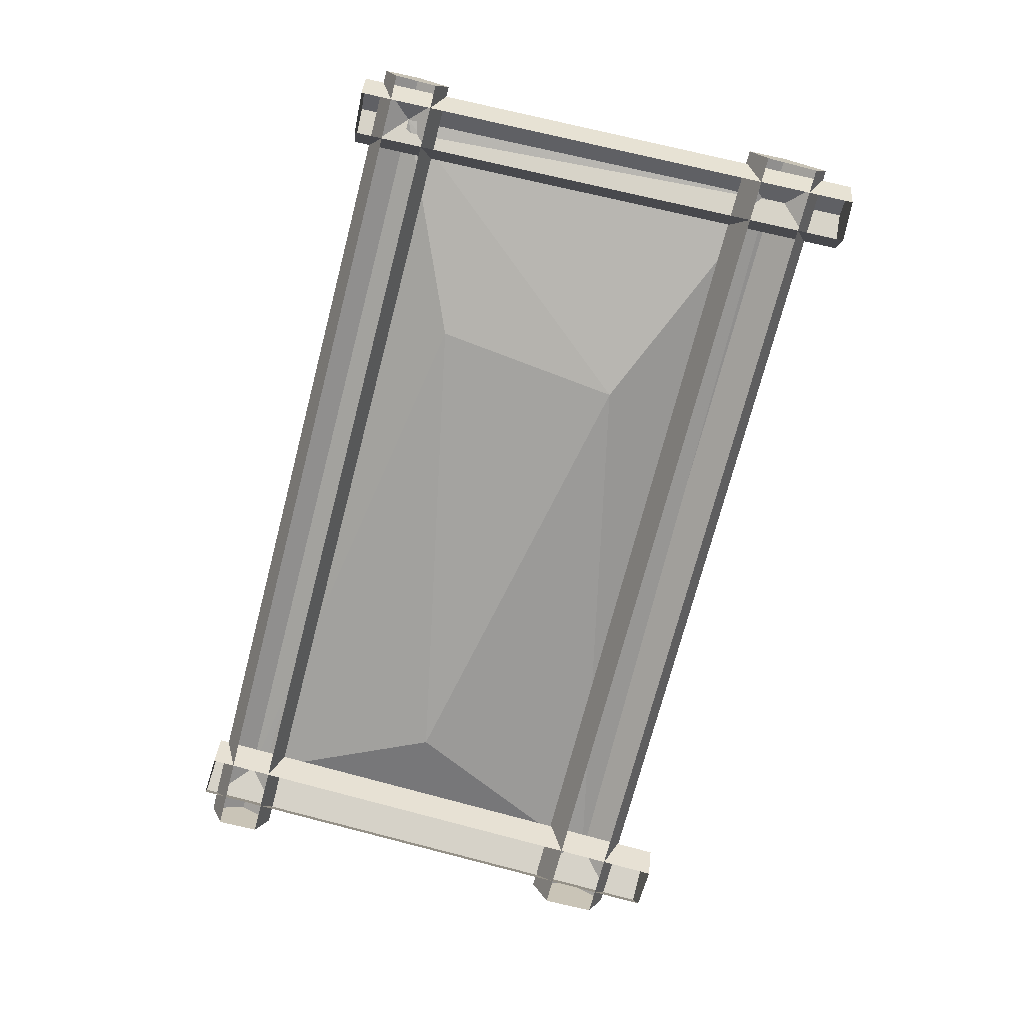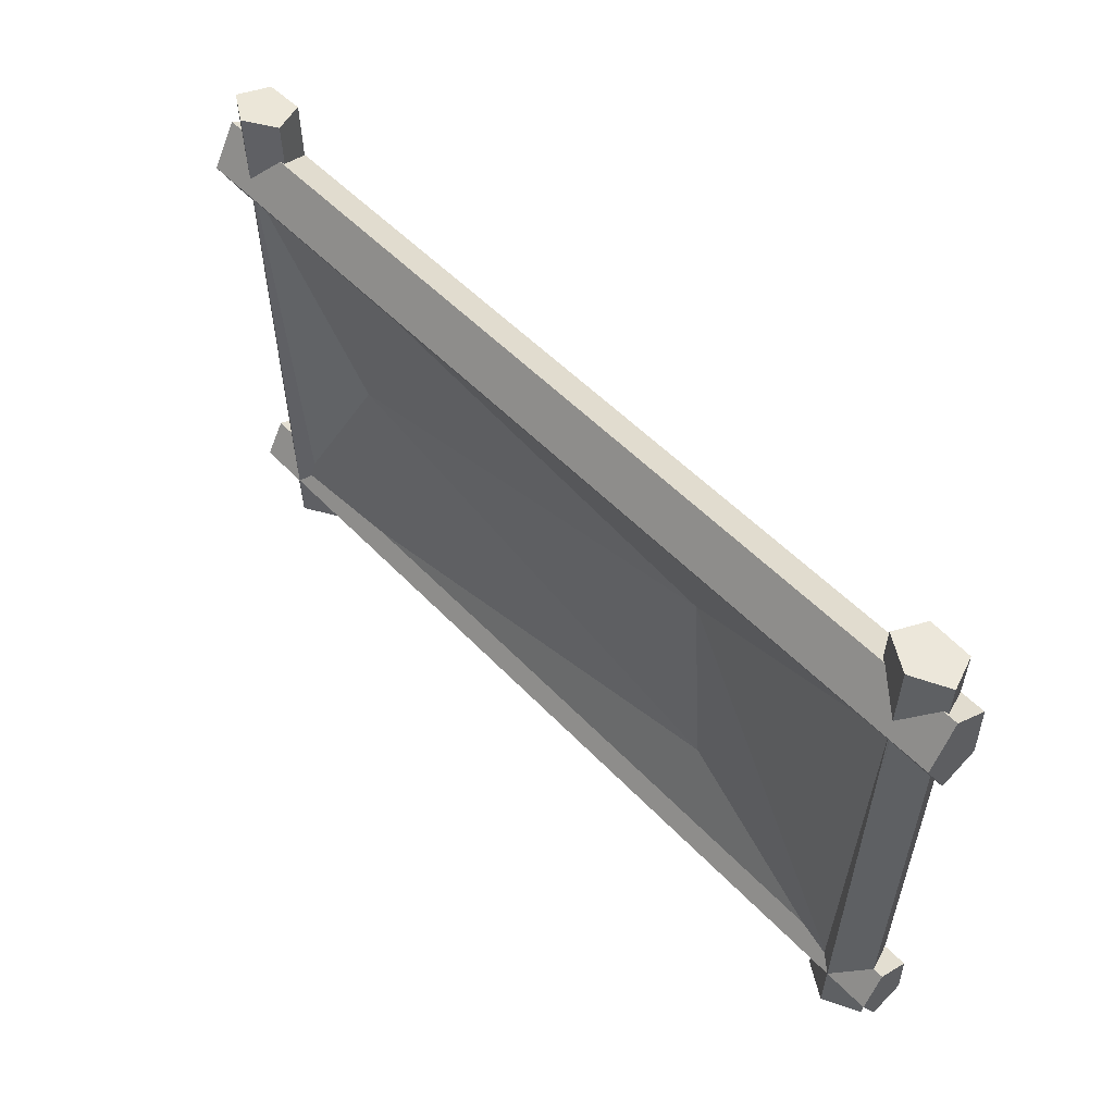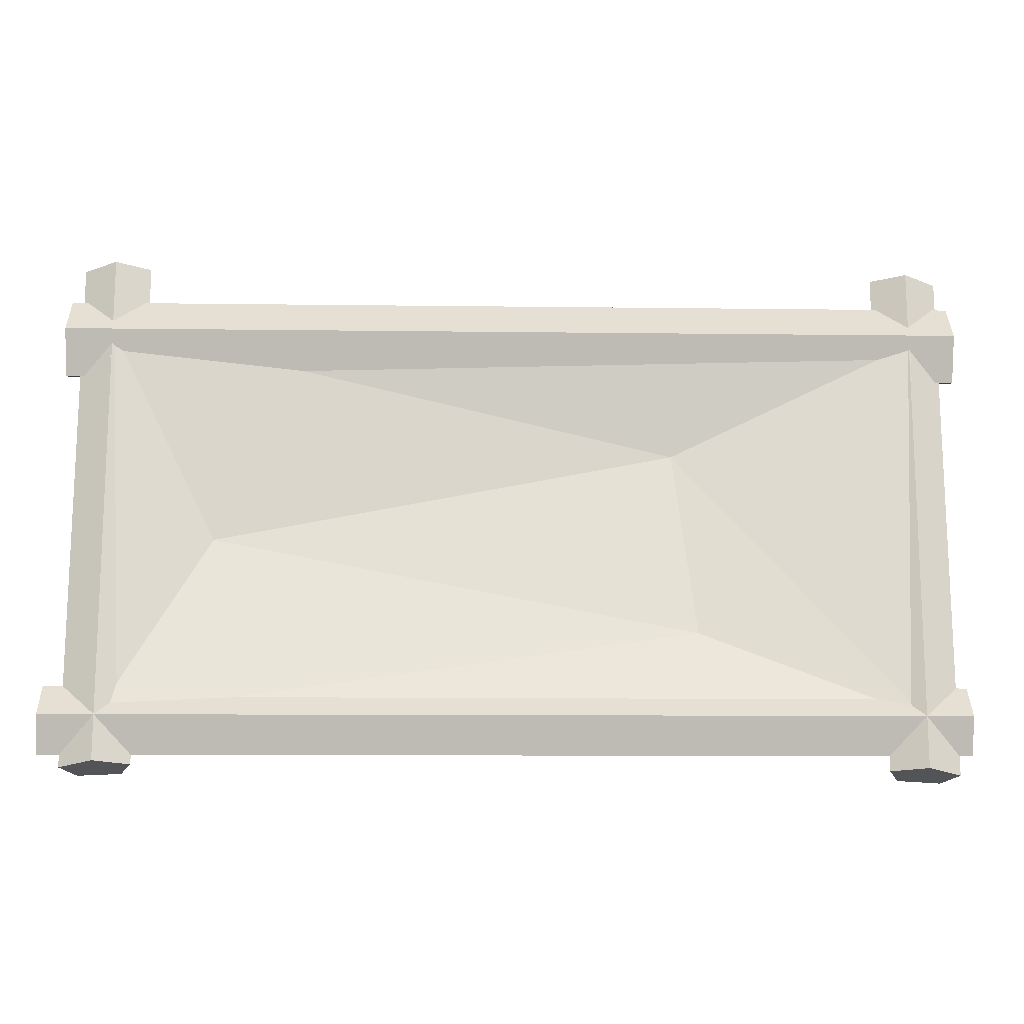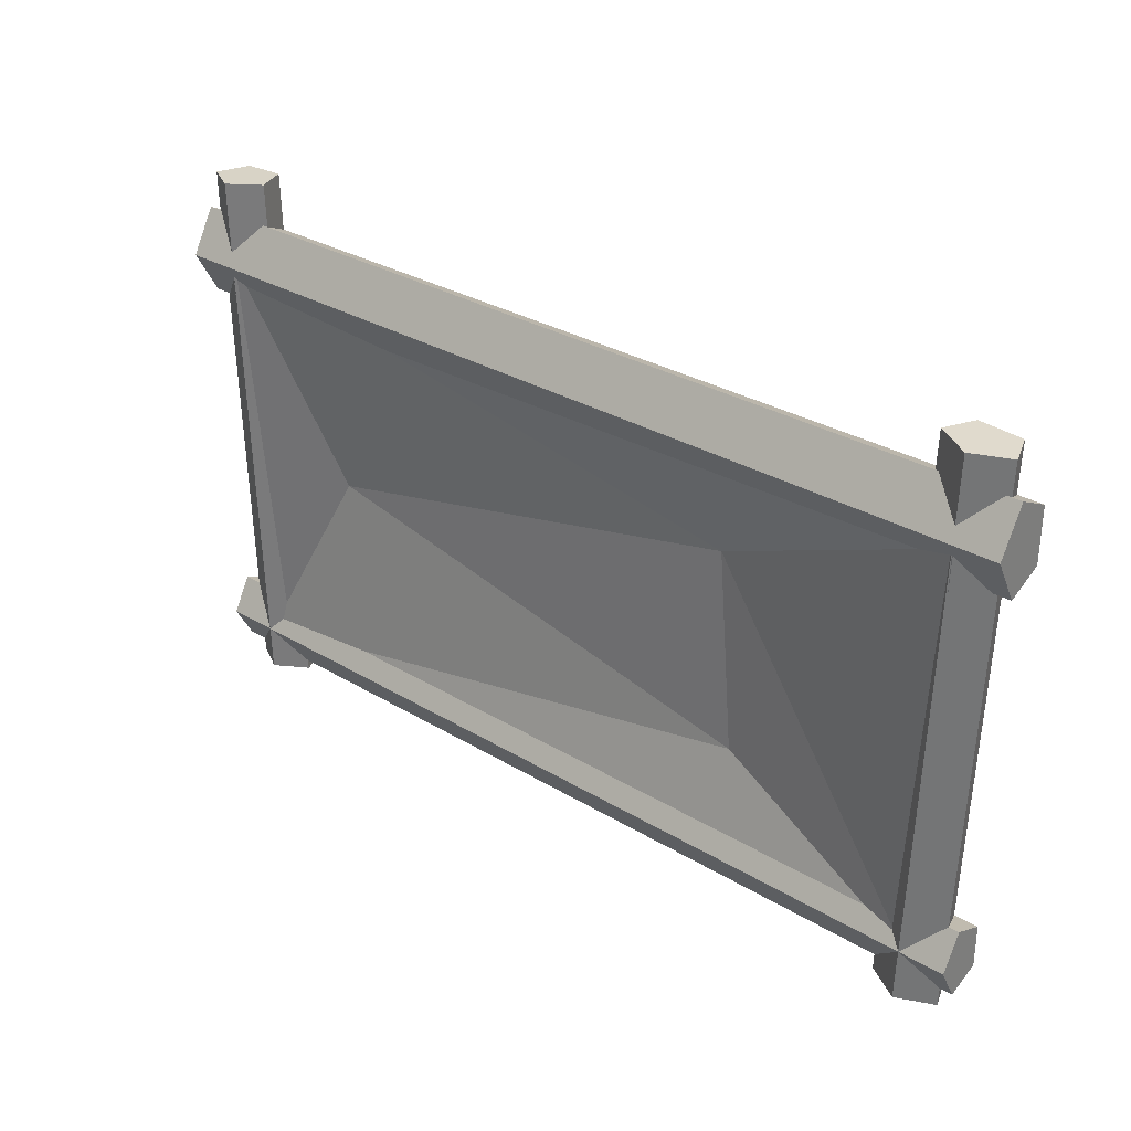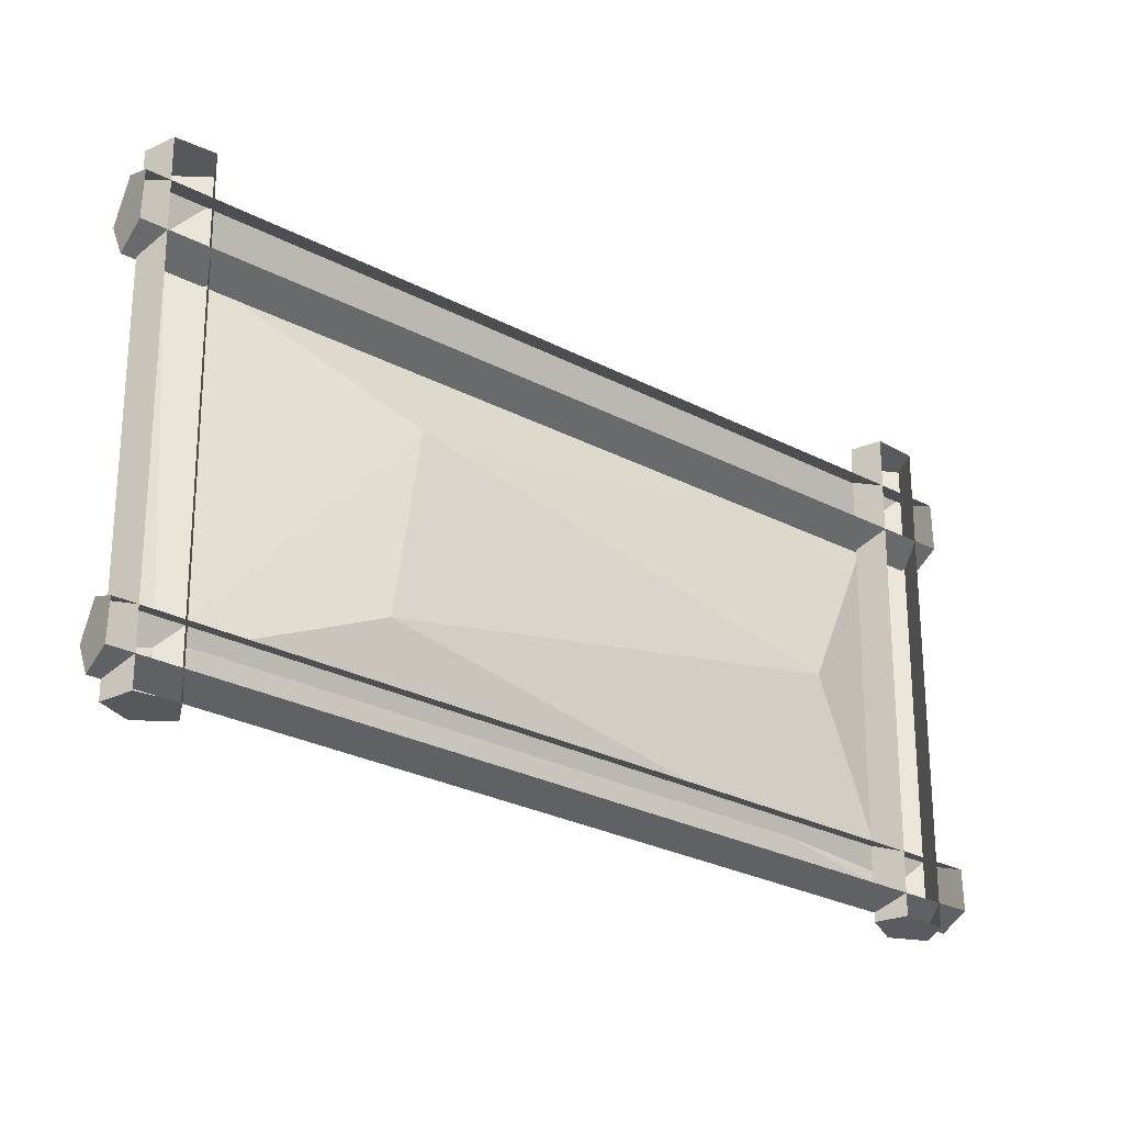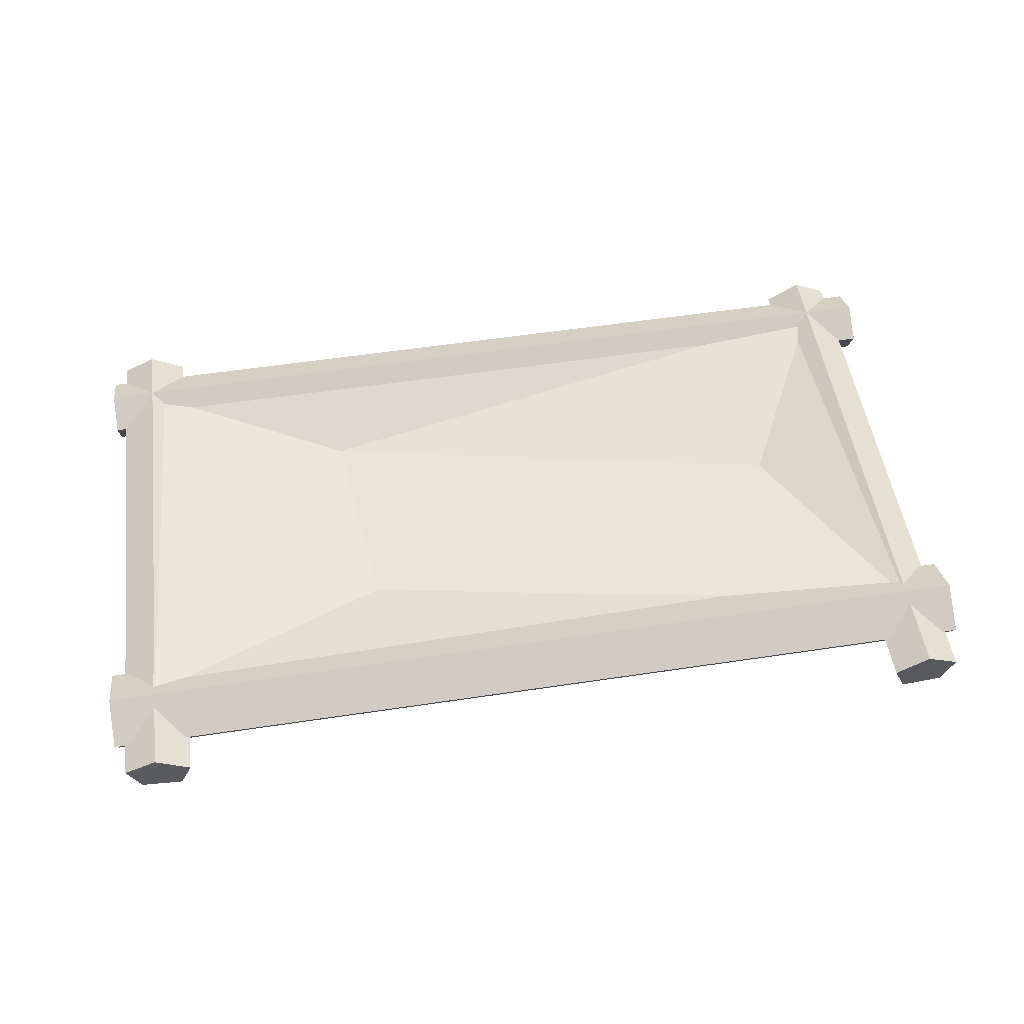
<metadata>
{"format":"obj","ext":"obj","renderer":"f3d","projection":"perspective","resolution":1024,"background":"white","views":[{"elev":-73.1,"azim":-104.2,"up":"+Y"},{"elev":51.4,"azim":-131.3,"up":"+Z"},{"elev":-23.2,"azim":178.1,"up":"+Z"},{"elev":30.5,"azim":-138.4,"up":"+Z"},{"elev":-30.6,"azim":-35.5,"up":"+Z"},{"elev":56.1,"azim":-8.5,"up":"+Y"}]}
</metadata>
<code>
o BEDLOW_PC
v 1.288 0.001622 0.4514
v -1.286 0.001622 0.6212
v -1.286 0.001622 0.4716
v -1.286 0.09559 0.4254
v 1.288 0.001622 0.601
v -1.286 0.09559 0.6674
v 1.288 0.09559 0.4052
v 1.288 0.09559 0.6472
v 1.271 0.002767 -0.5657
v -1.247 0.002767 -0.5455
v -1.247 0.002767 -0.6645
v -1.247 0.08942 -0.5088
v 1.271 0.002767 -0.6847
v -1.247 0.08942 -0.7012
v 1.222 0.002767 0.7556
v 1.174 0.002767 -0.754
v 1.056 0.002767 -0.7478
v 1.21 0.08942 -0.7559
v -1.056 0.002767 -0.7478
v -1.174 0.002767 -0.754
v -1.222 0.002767 0.7556
v -1.21 0.08942 -0.7559
v 1.271 0.08942 -0.529
v 1.271 0.08942 -0.7214
v 1.105 0.002767 0.7618
v 1.068 0.08942 0.7637
v 1.02 0.08942 -0.7459
v -1.105 0.002767 0.7618
v -1.068 0.08942 0.7637
v -1.02 0.08942 -0.7459
v 1.259 0.08942 0.7537
v -1.259 0.08942 0.7537
v 1.288 0.1629 0.5262
v -1.286 0.1629 0.5464
v 1.163 0.143 0.7587
v -1.163 0.143 0.7587
v 1.115 0.143 -0.7509
v -1.115 0.143 -0.7509
v 1.271 0.143 -0.6252
v -1.247 0.143 -0.605
v 1.16 0.1428 0.5464
v -1.12 0.1273 -0.605
v 1.12 0.1273 -0.6252
v 0.84 0.05 -0.0798
v -1.16 0.1428 0.5262
v -0.46 0.03453 0.203
v -0.52 0.05 -0.3424
f 4 34 33
f 3 4 7
f 33 7 4
f 6 2 5
f 7 1 3
f 5 8 6
f 14 40 39
f 12 10 9
f 39 24 14
f 11 14 24
f 37 27 35
f 16 18 31
f 30 38 36
f 32 22 20
f 9 23 12
f 24 13 11
f 37 35 31
f 27 25 26
f 27 17 25
f 36 38 32
f 30 29 28
f 28 19 30
f 31 15 16
f 32 20 21
f 34 8 33
f 34 6 8
f 27 26 35
f 29 30 36
f 18 37 31
f 38 22 32
f 23 39 40
f 40 12 23
f 34 4 3
f 3 2 34
f 1 7 33
f 5 1 33
f 11 10 40
f 40 14 11
f 16 17 37
f 19 20 38
f 9 13 39
f 13 24 39
f 25 15 35
f 17 27 37
f 21 28 36
f 38 30 19
f 15 31 35
f 36 32 21
f 8 5 33
f 2 6 34
f 26 25 35
f 28 29 36
f 18 16 37
f 20 22 38
f 23 9 39
f 10 12 40
f 47 44 43
f 41 43 44
f 41 44 46
f 47 46 44
f 45 41 46
f 42 45 46
f 47 43 42
f 46 47 42

</code>
